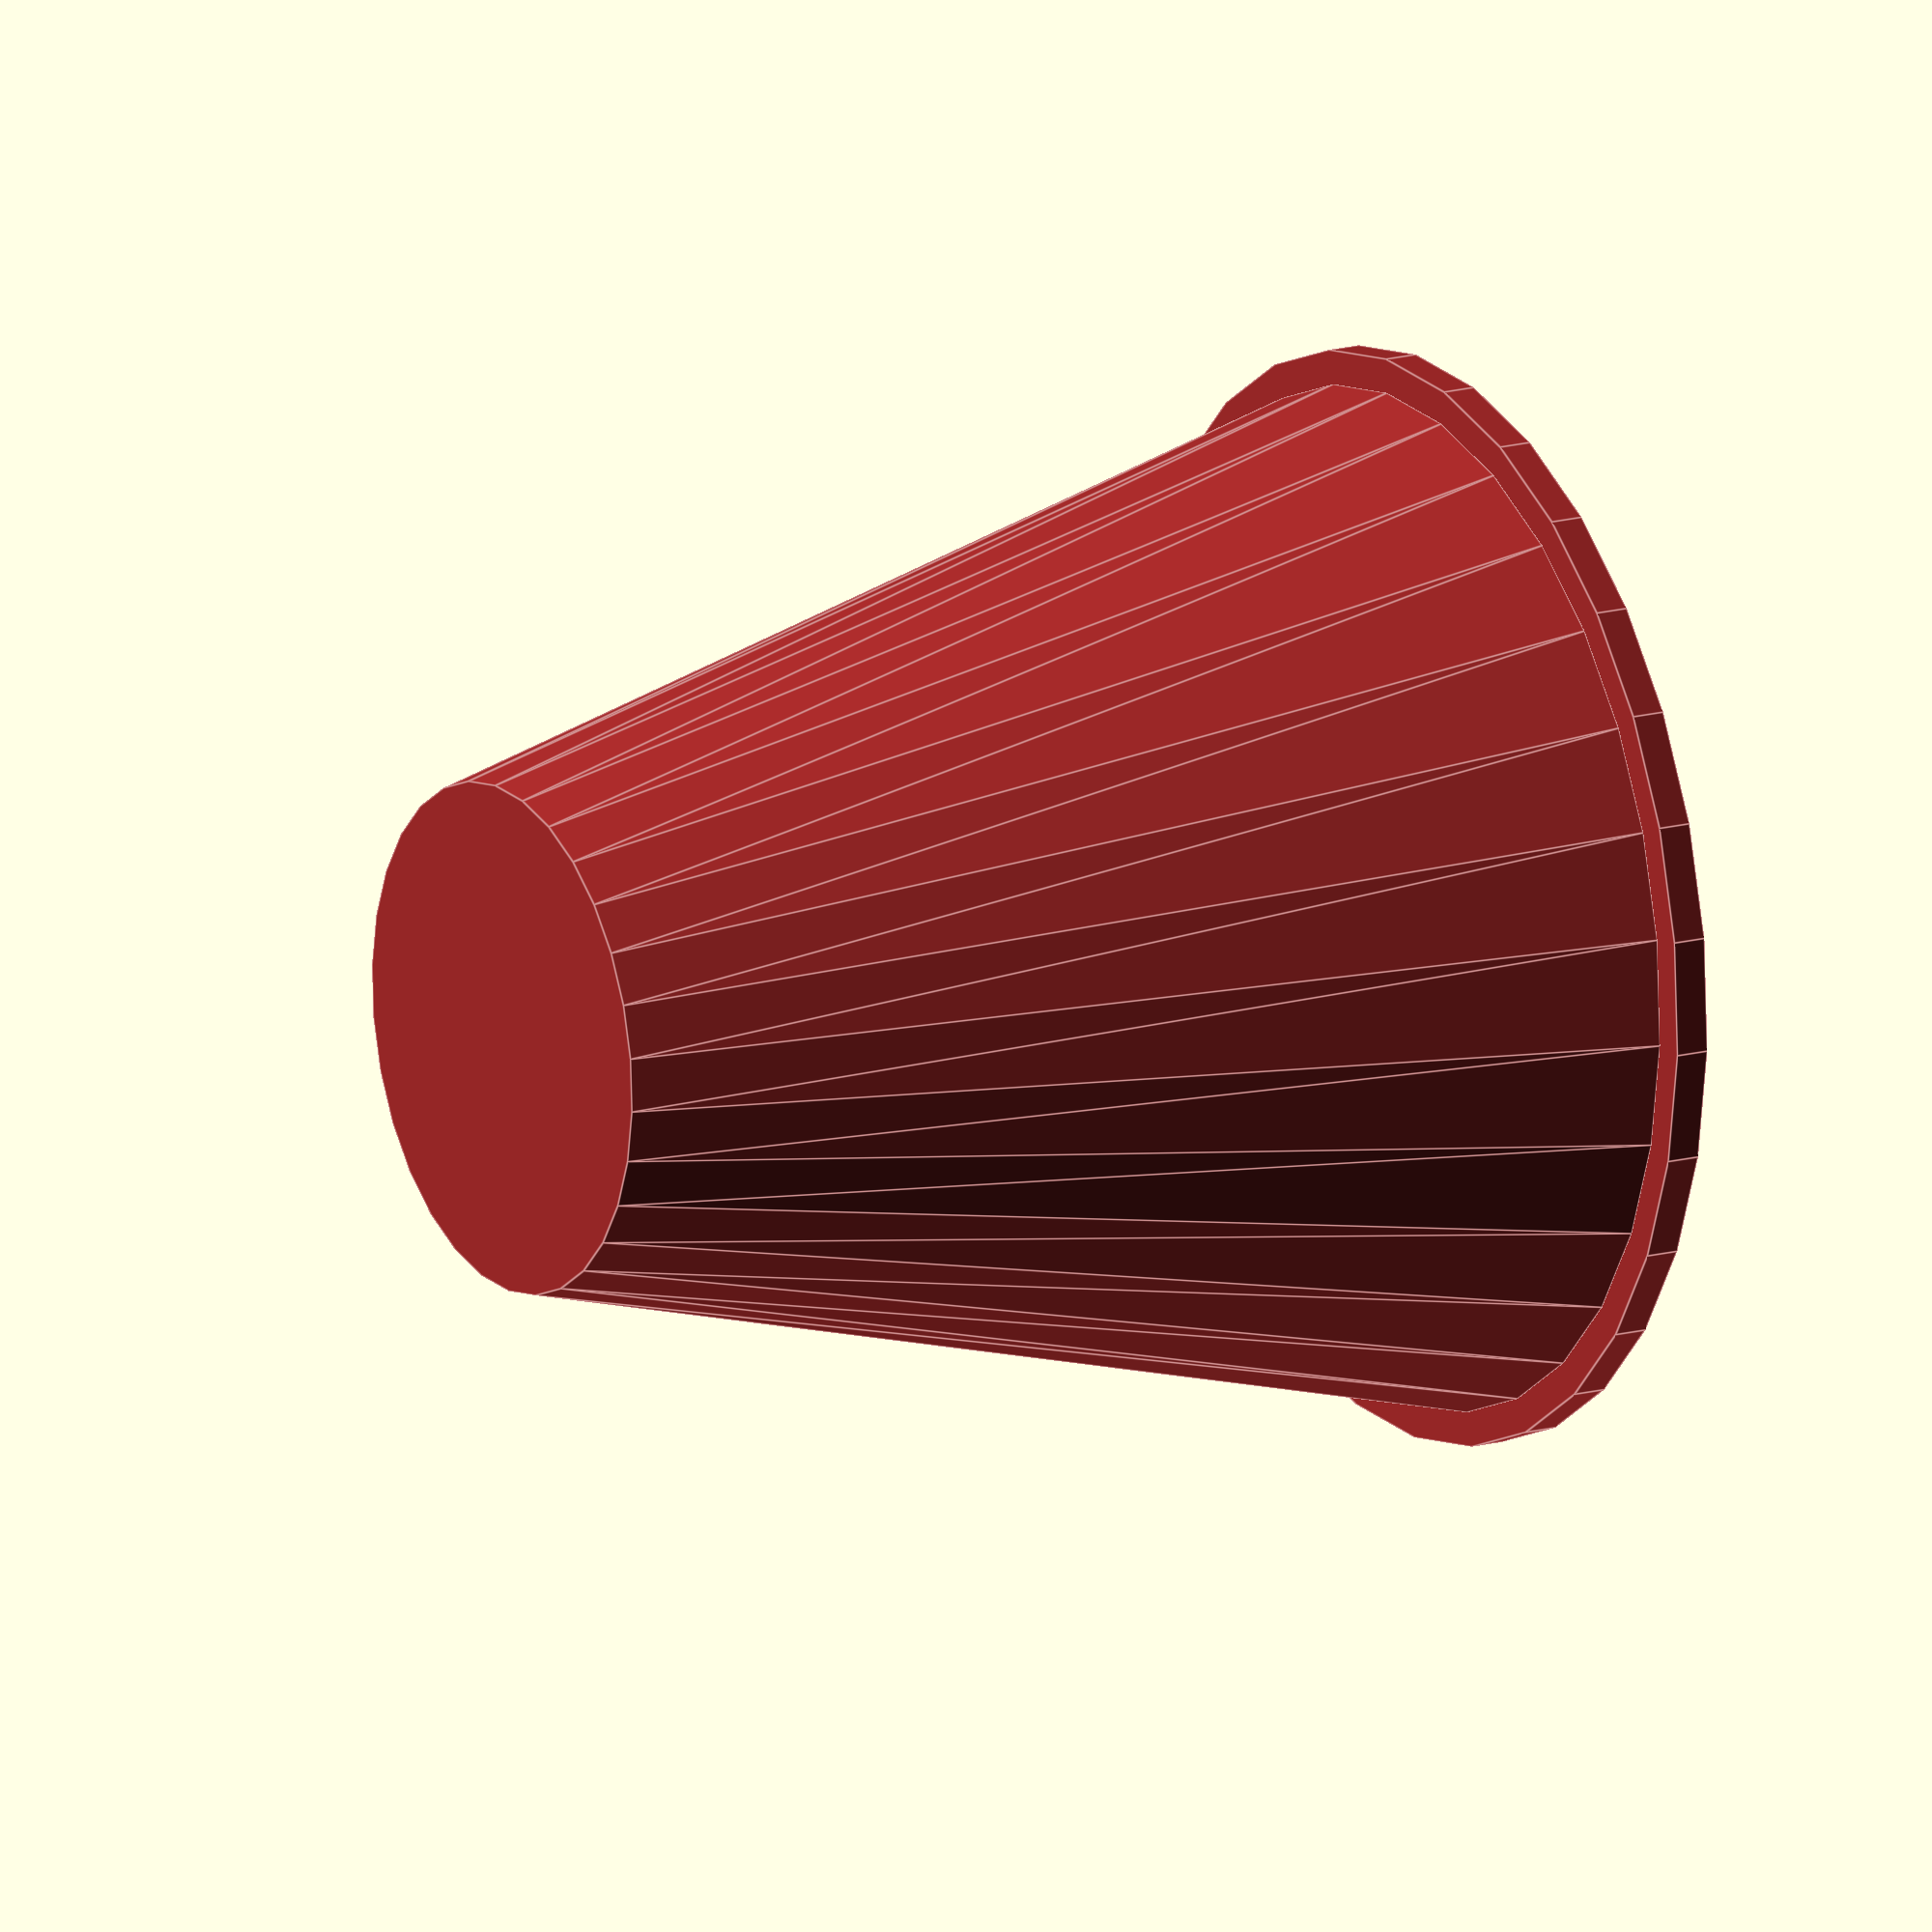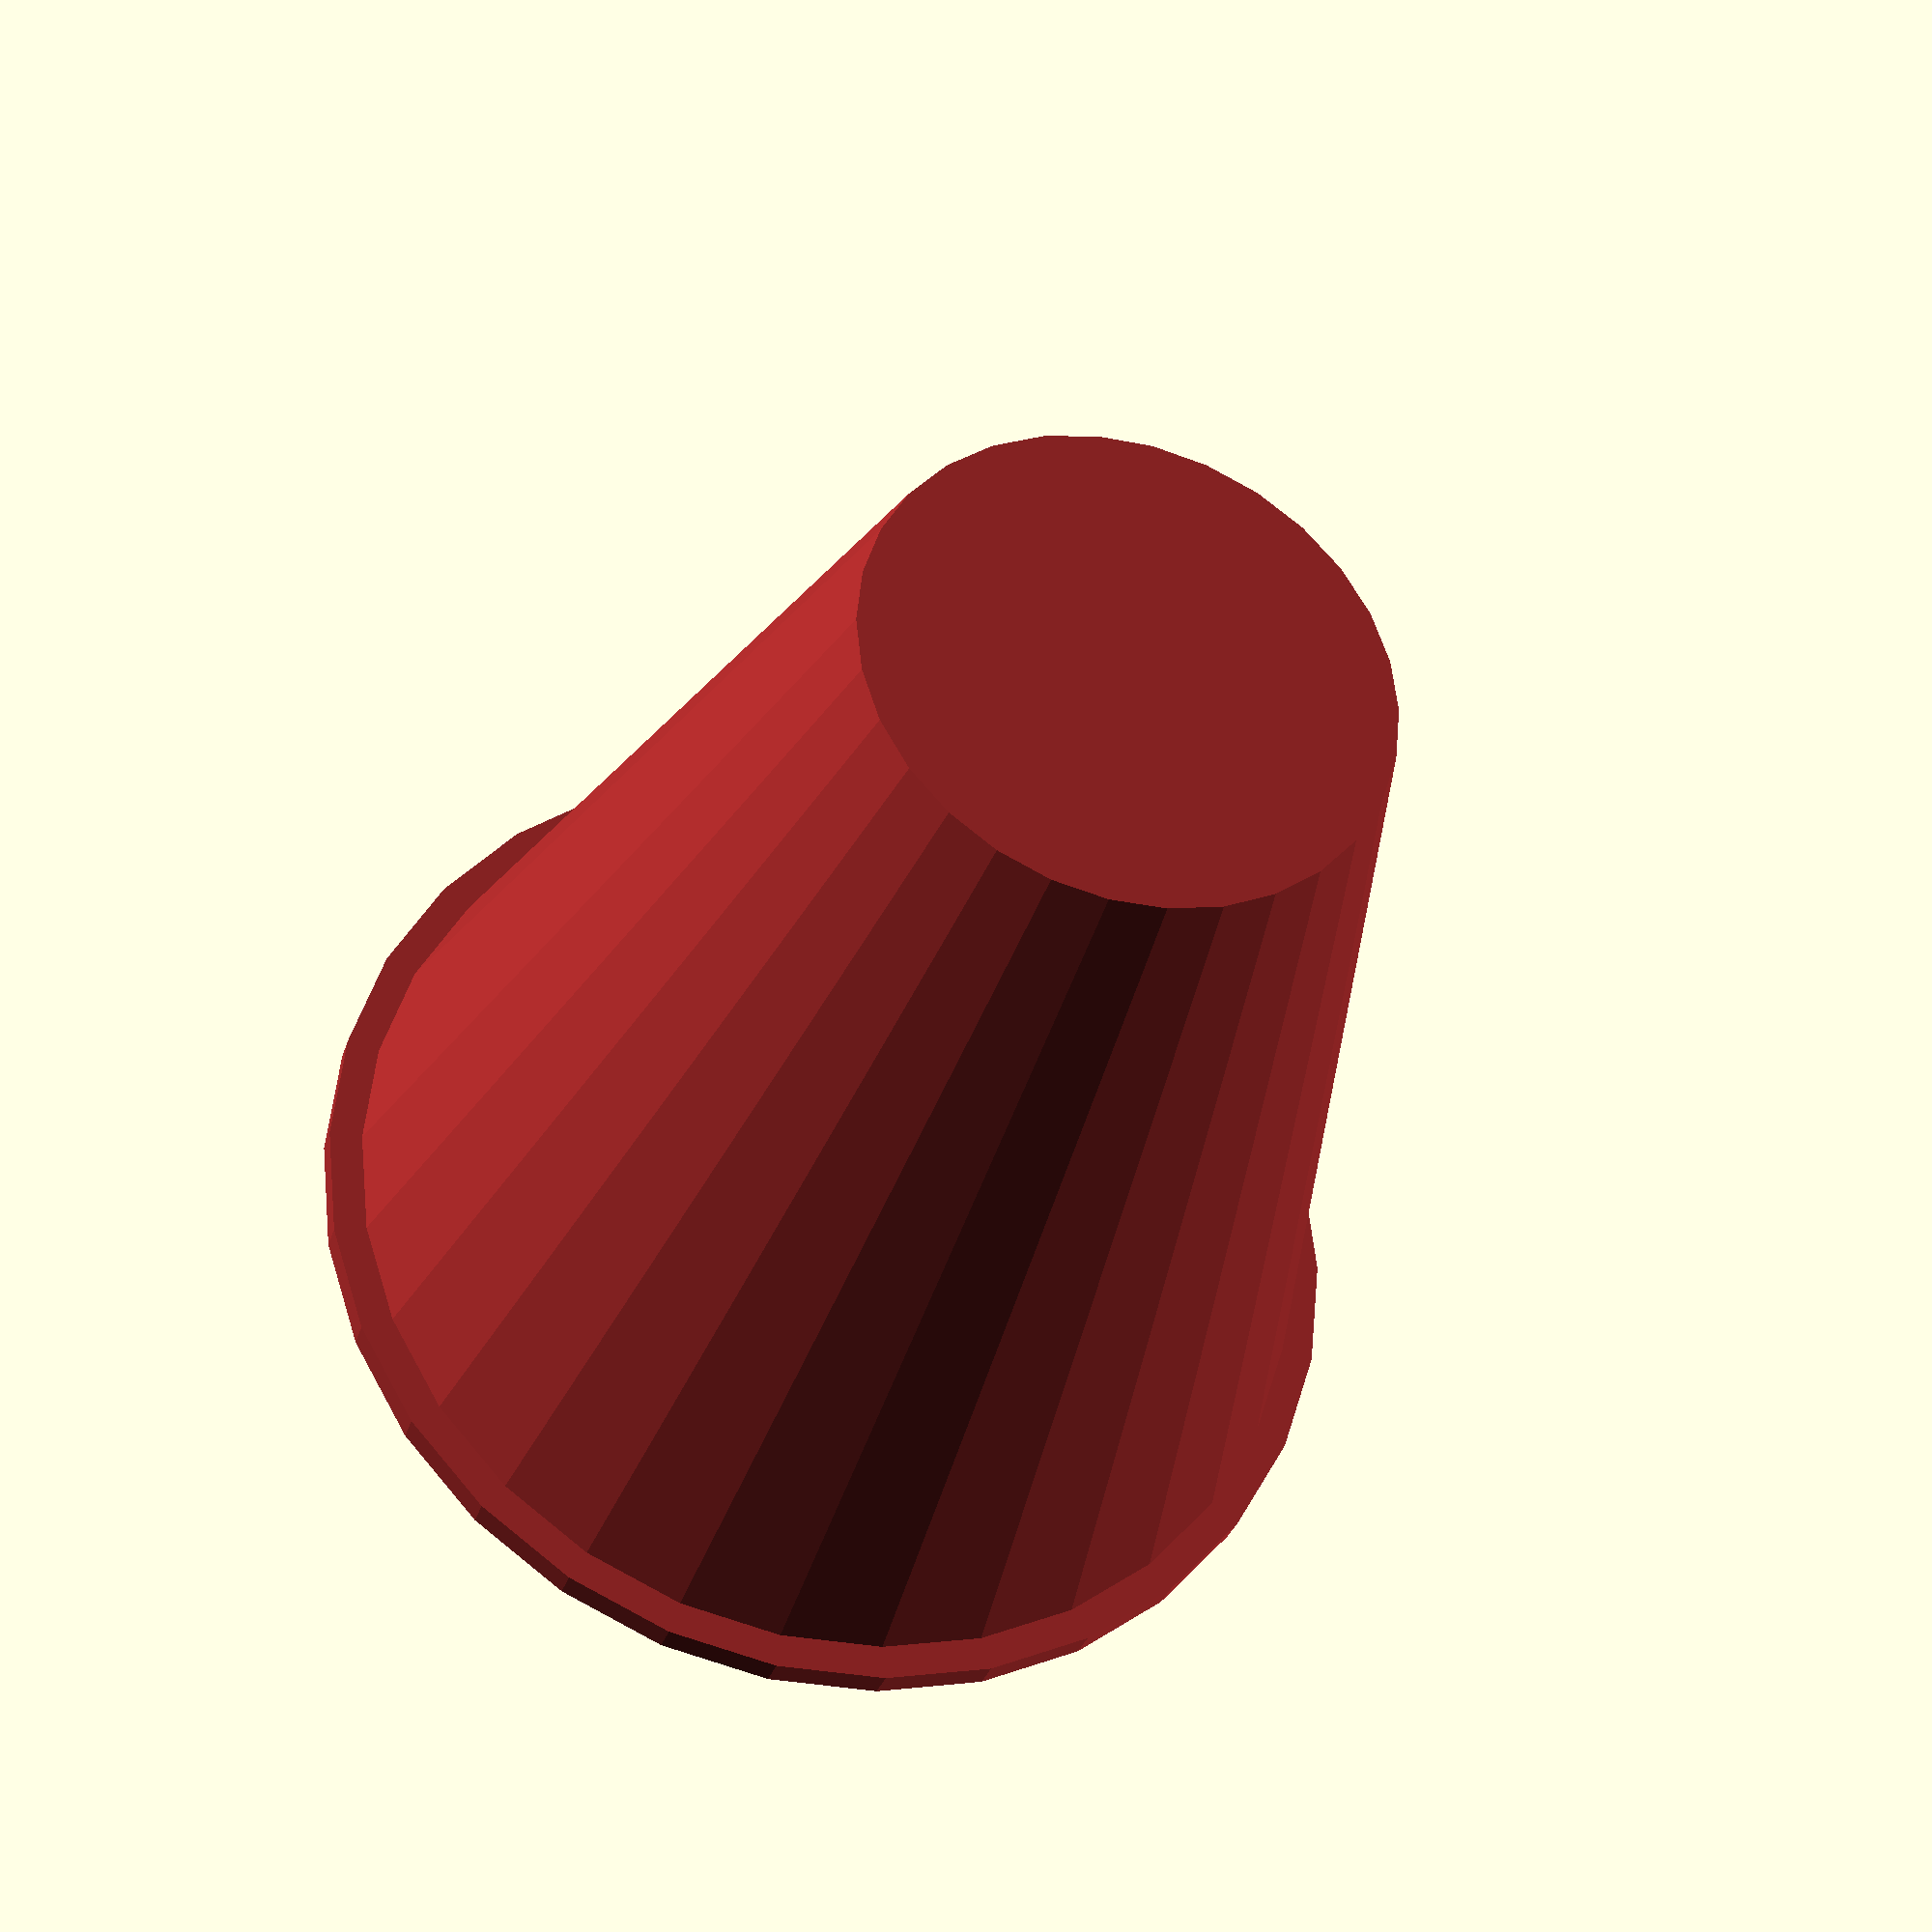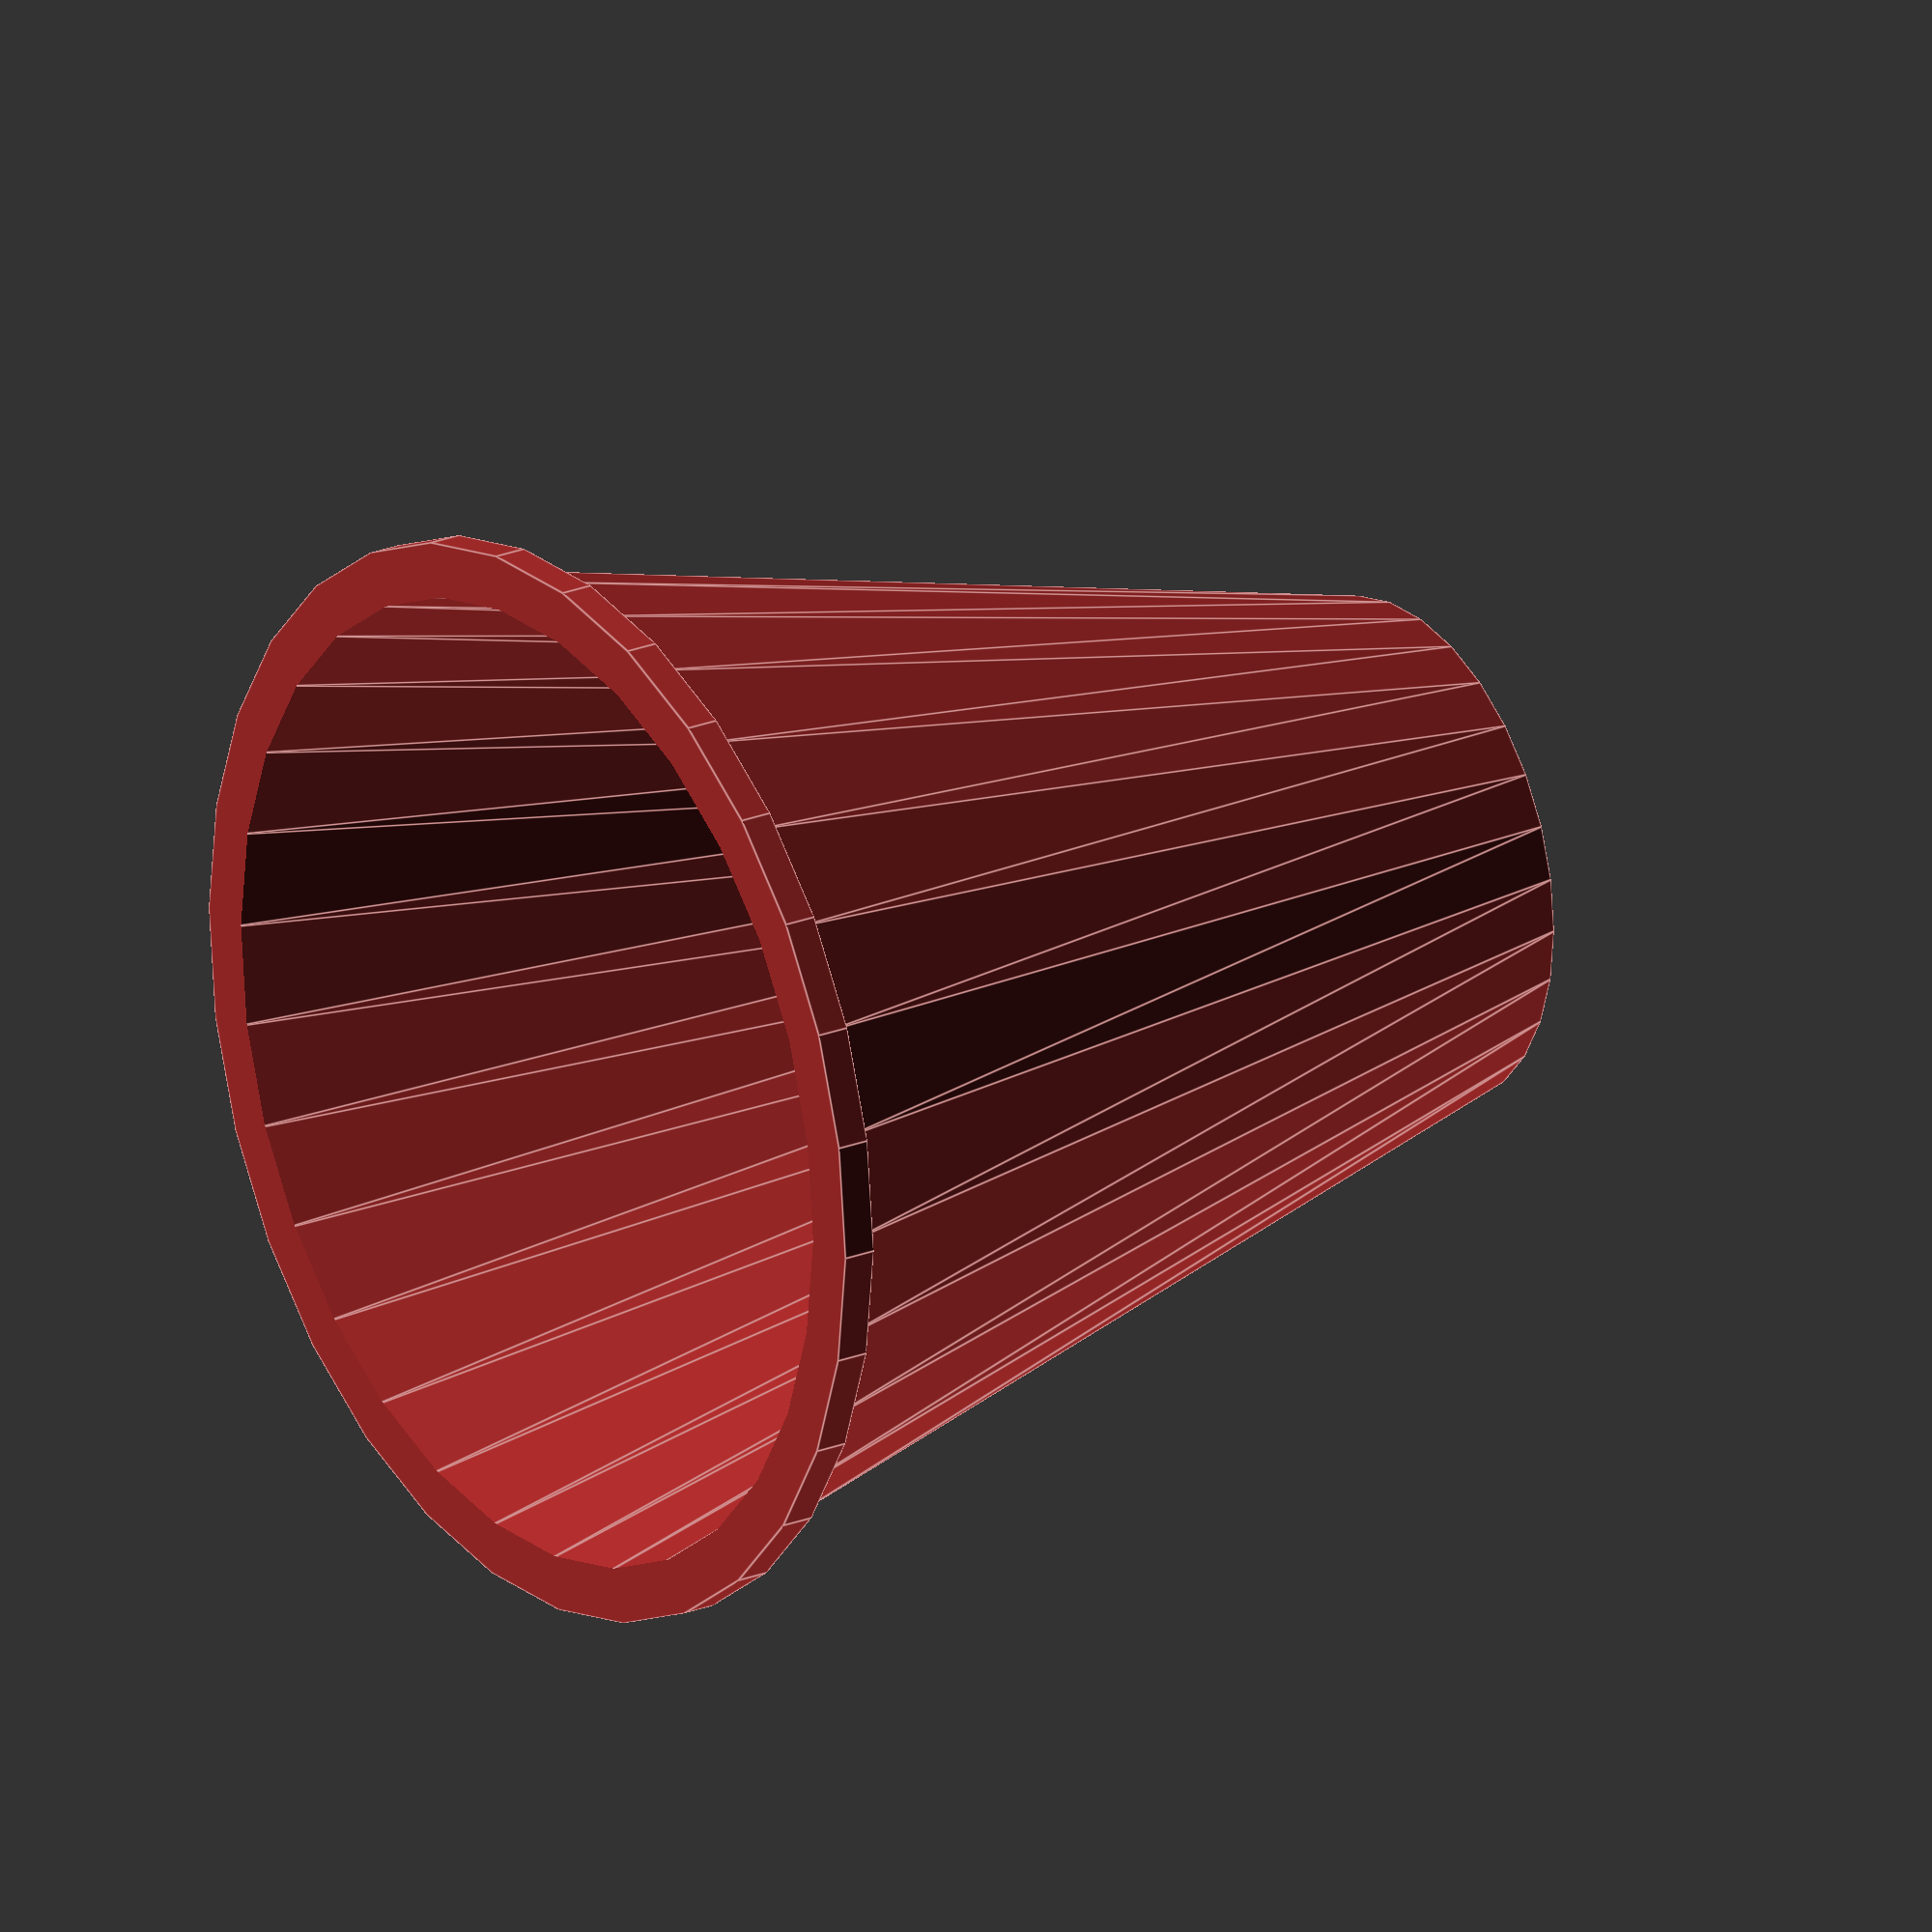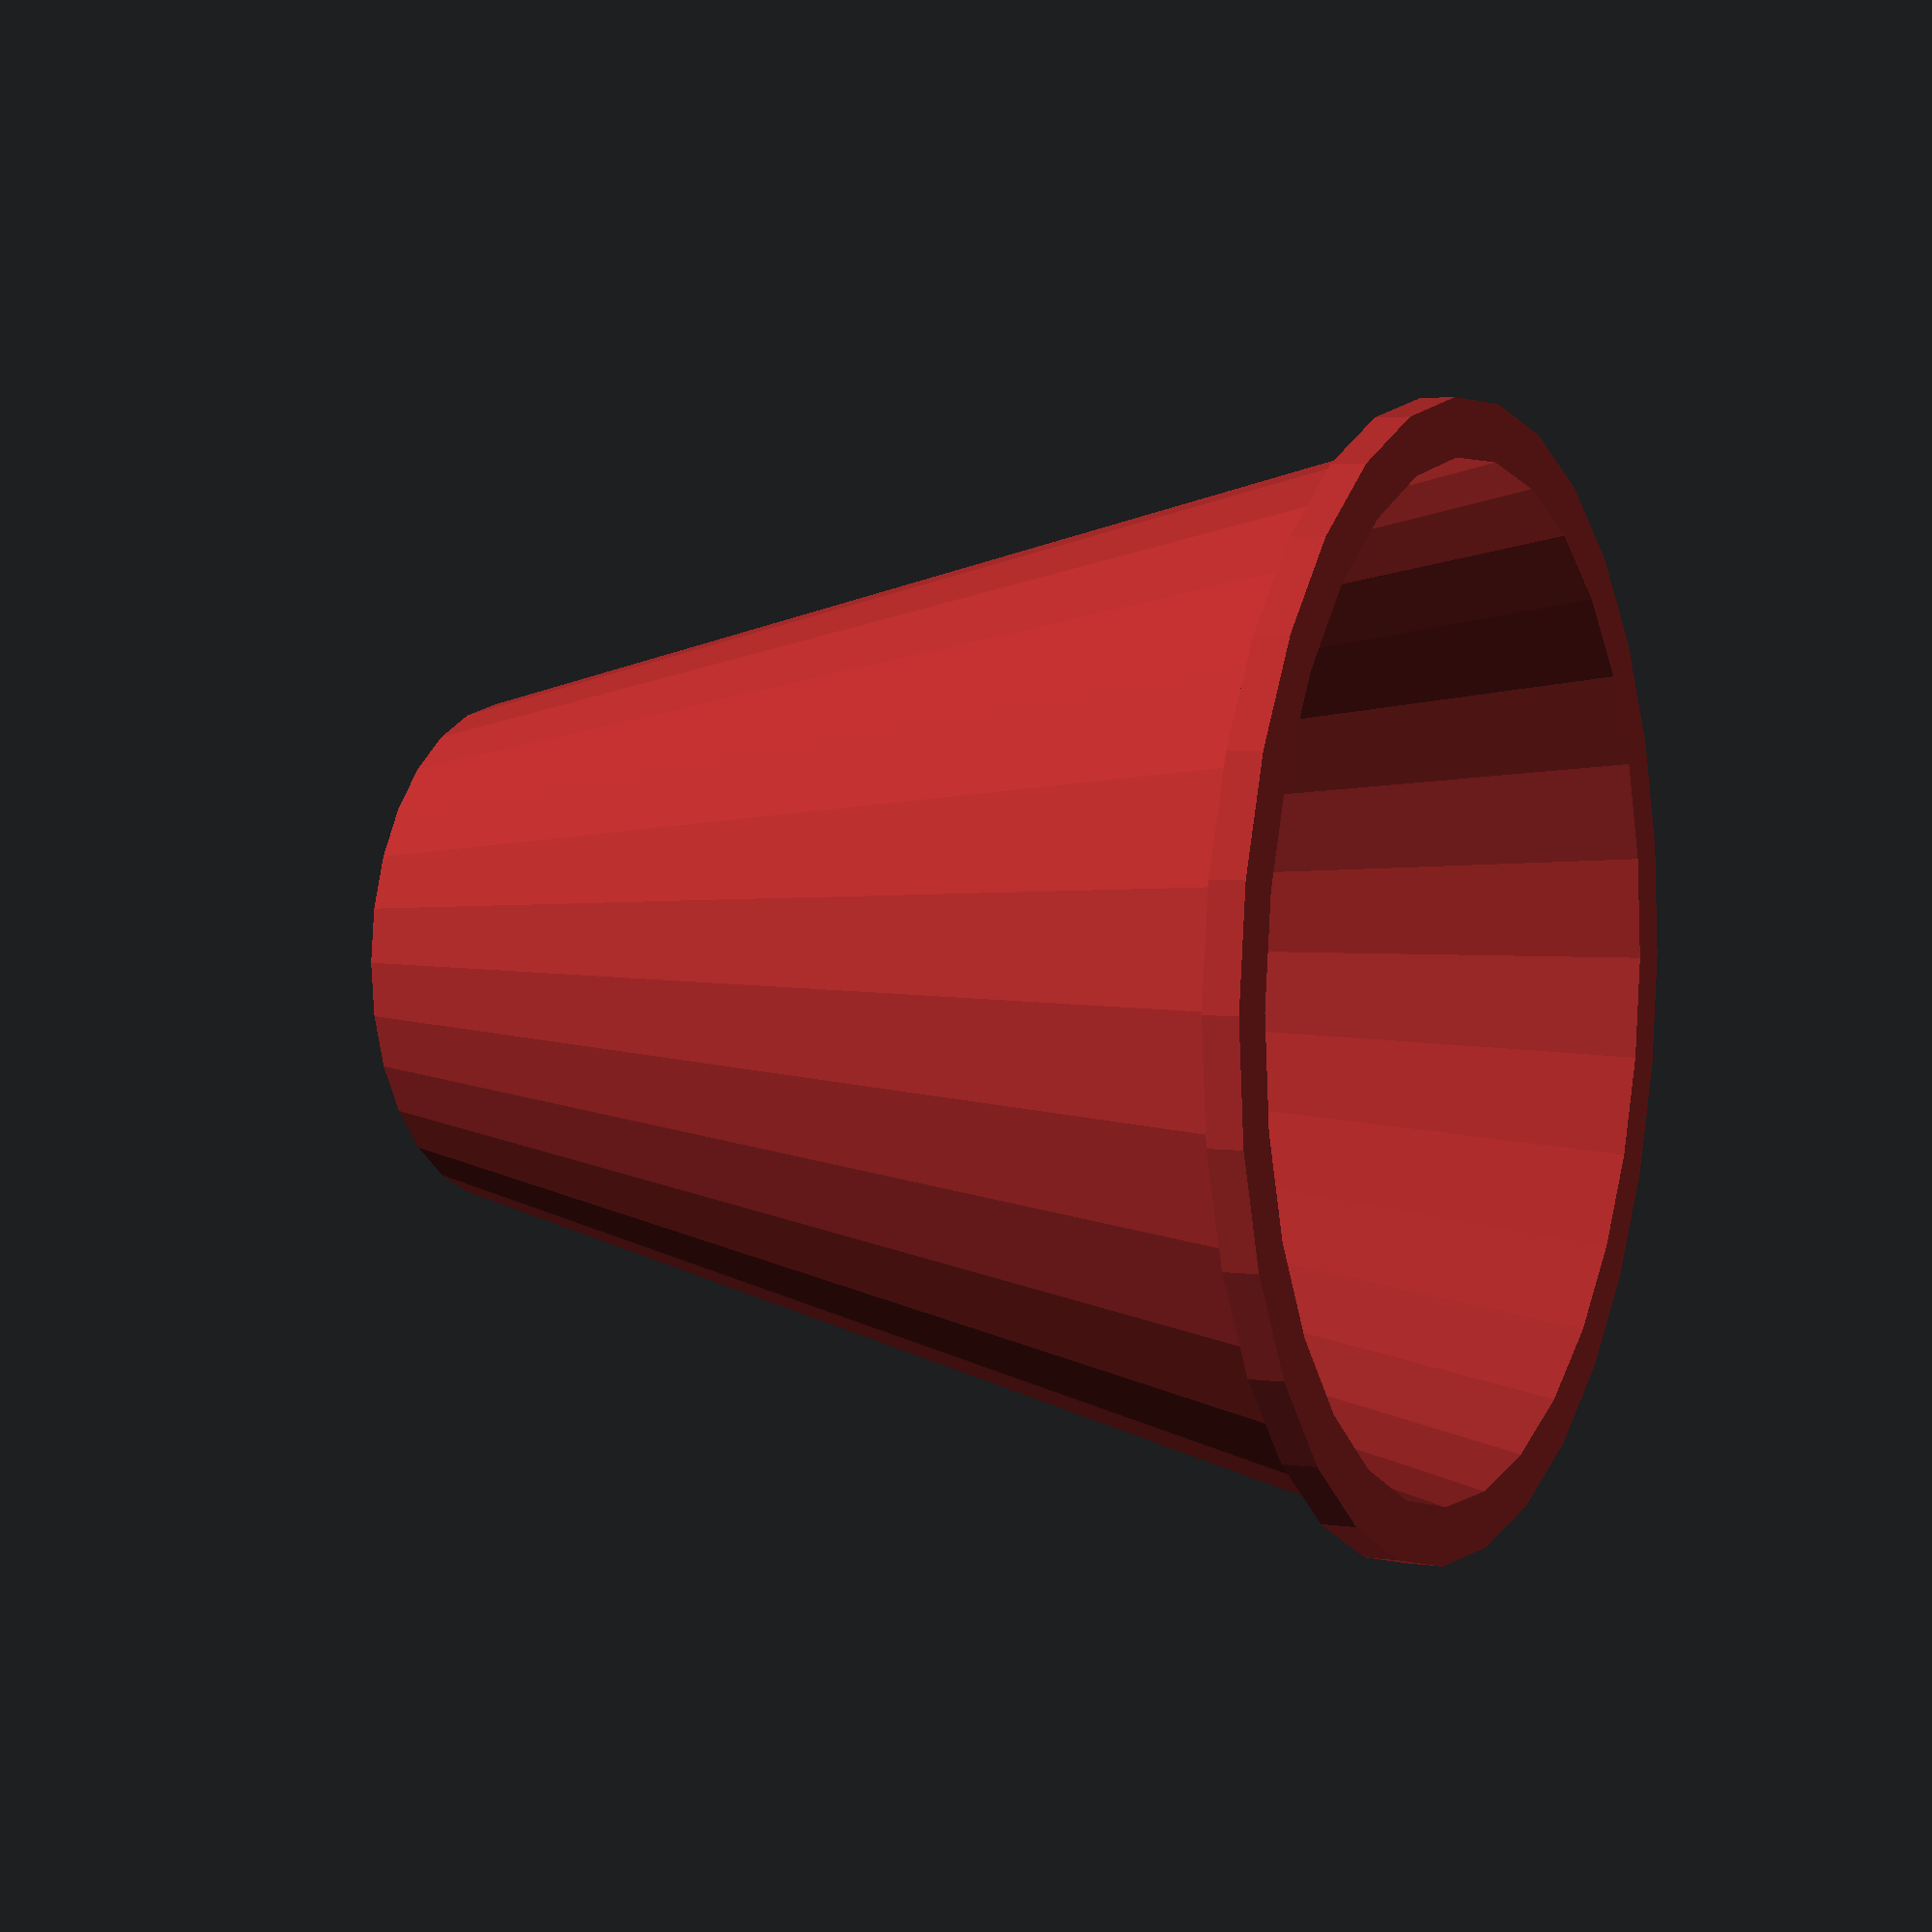
<openscad>
module pahar_plastic(inaltime_pahar,raza_baza_pahar,raza_sus_pahar,raza_buza,inaltime_buza,grosime_perete)
{
   difference(){
       union(){
            color("brown") cylinder(h=inaltime_pahar, r1 = raza_baza_pahar, r2=raza_sus_pahar); 
            color("brown") translate([0,0,inaltime_pahar])cylinder(h=inaltime_buza,r=raza_buza);
       }
            color("brown") translate([0,0,grosime_perete]) cylinder(h=inaltime_pahar+inaltime_buza, r1 = raza_baza_pahar-1, r2=raza_sus_pahar-1);
   }
}
 
     
pahar_plastic(inaltime_pahar=60,raza_baza_pahar=15,raza_sus_pahar=30,raza_buza=32,inaltime_buza=2,grosime_perete=1);
</openscad>
<views>
elev=344.4 azim=308.9 roll=239.9 proj=o view=edges
elev=32.1 azim=264.3 roll=163.7 proj=p view=solid
elev=157.7 azim=276.4 roll=125.1 proj=o view=edges
elev=356.2 azim=240.6 roll=296.6 proj=p view=solid
</views>
